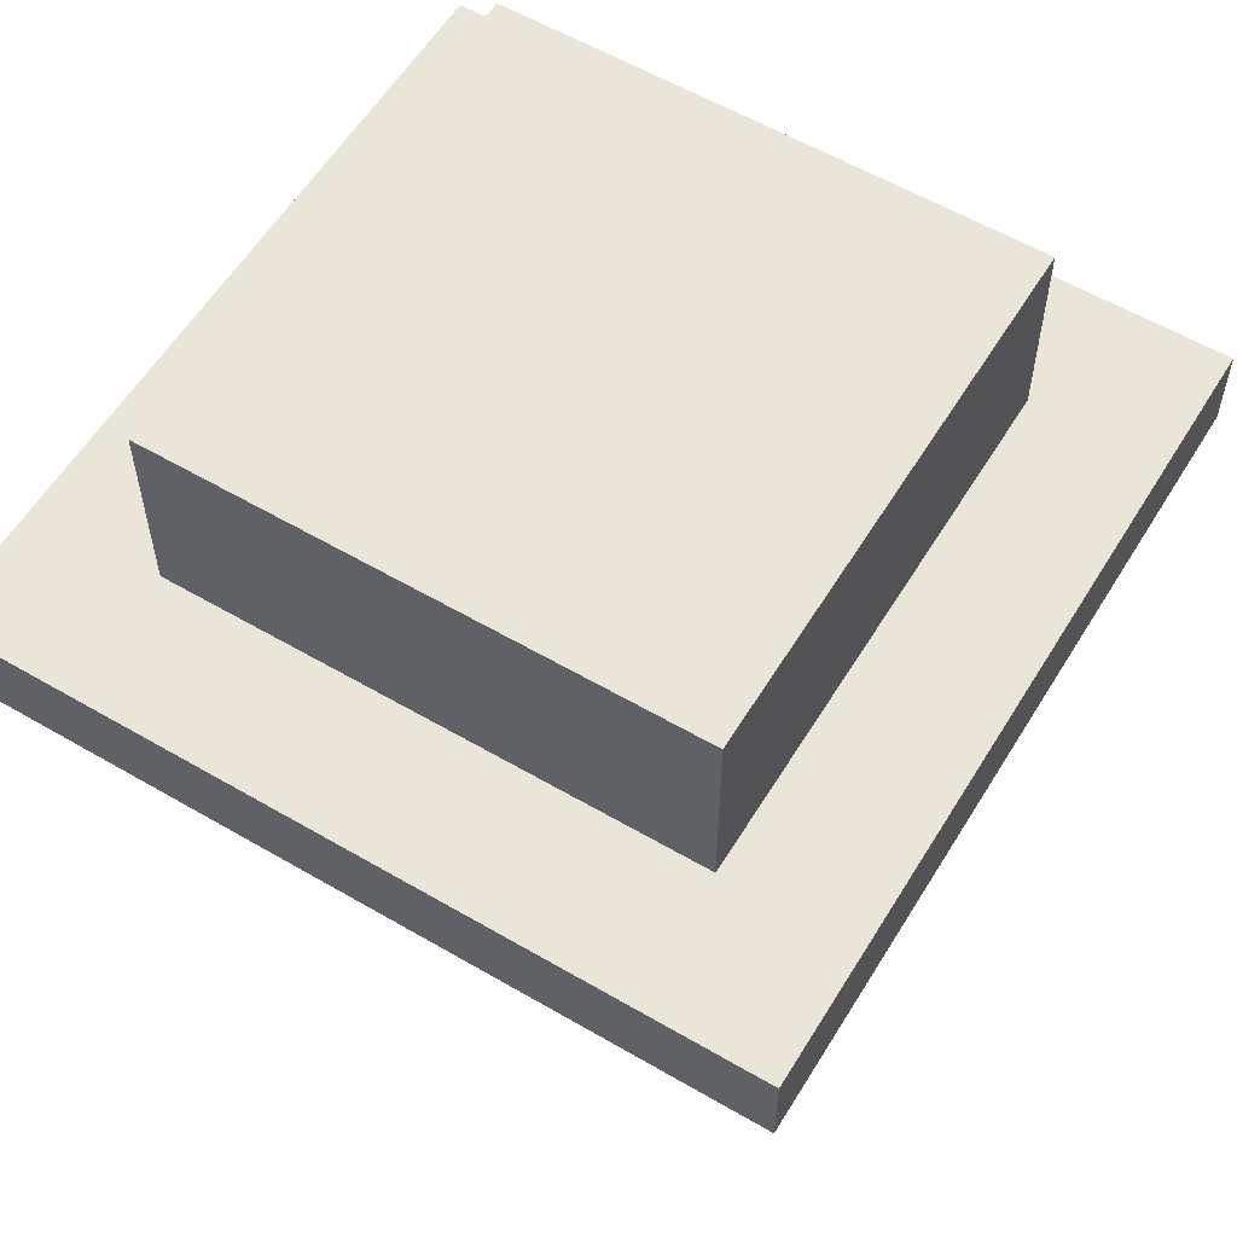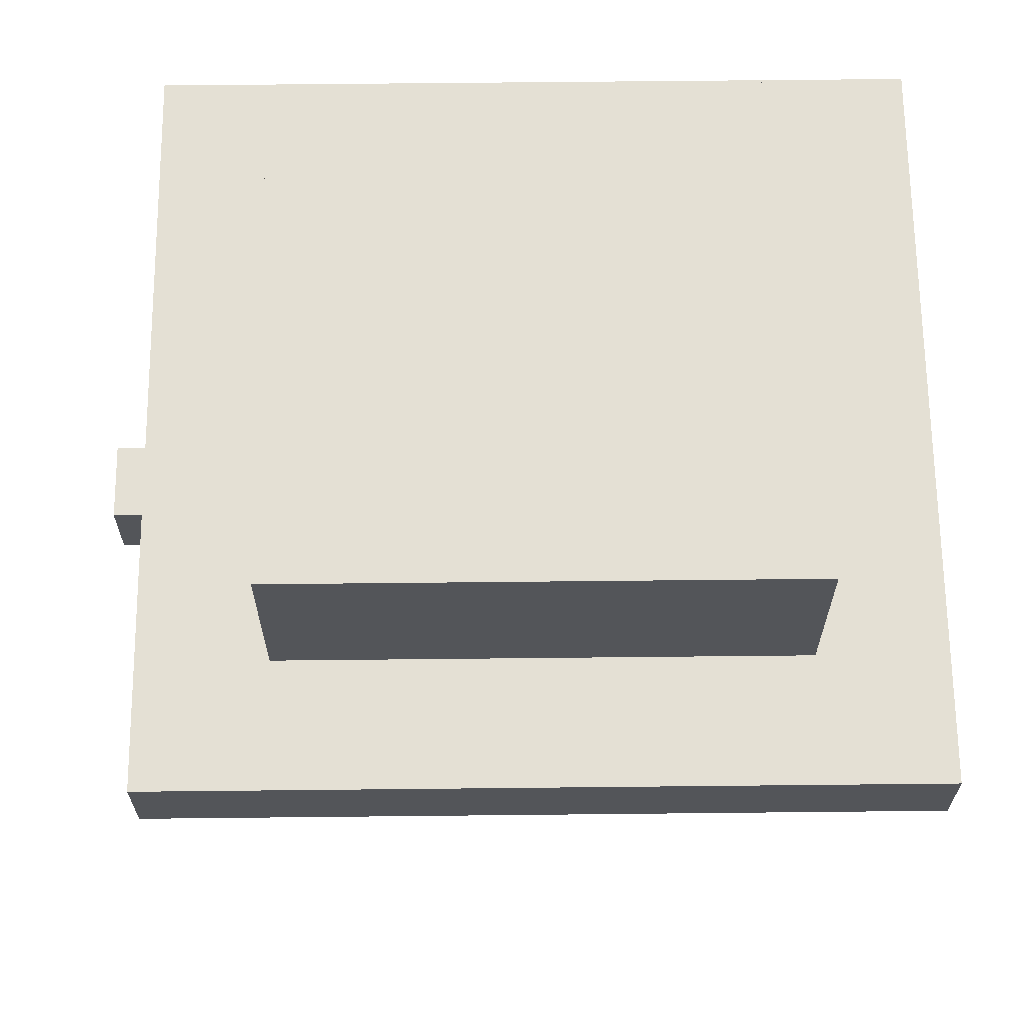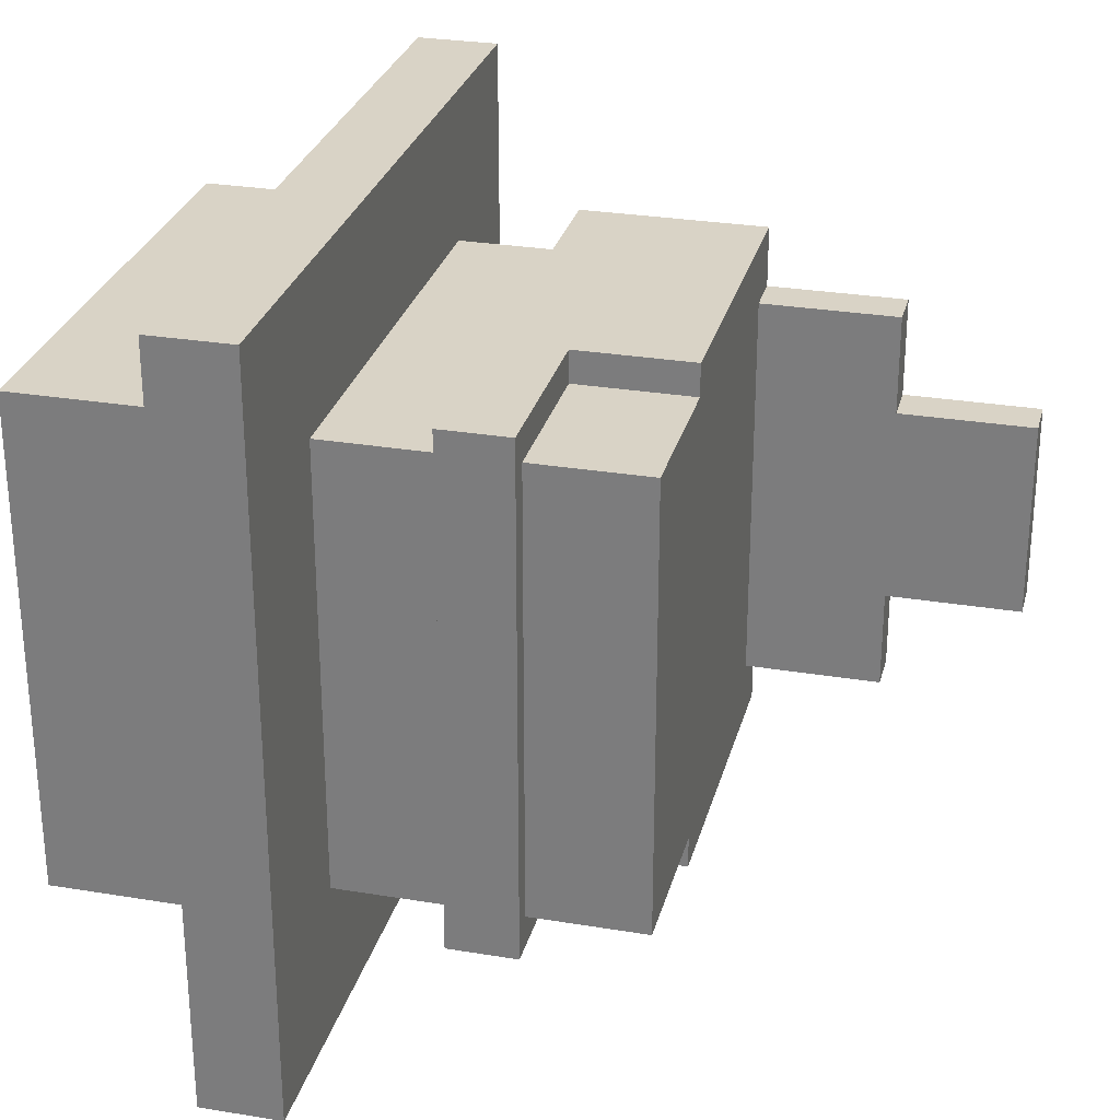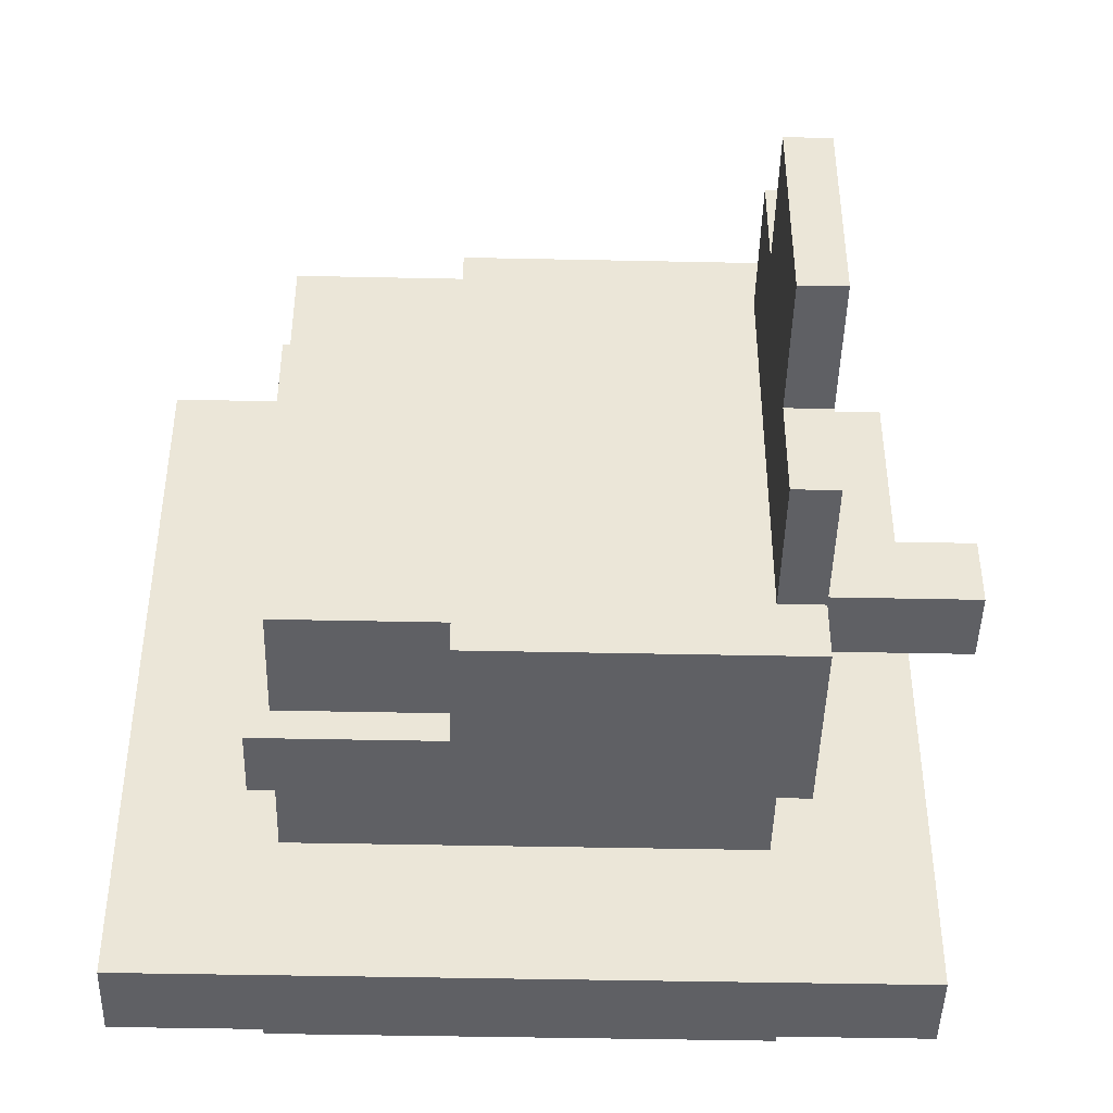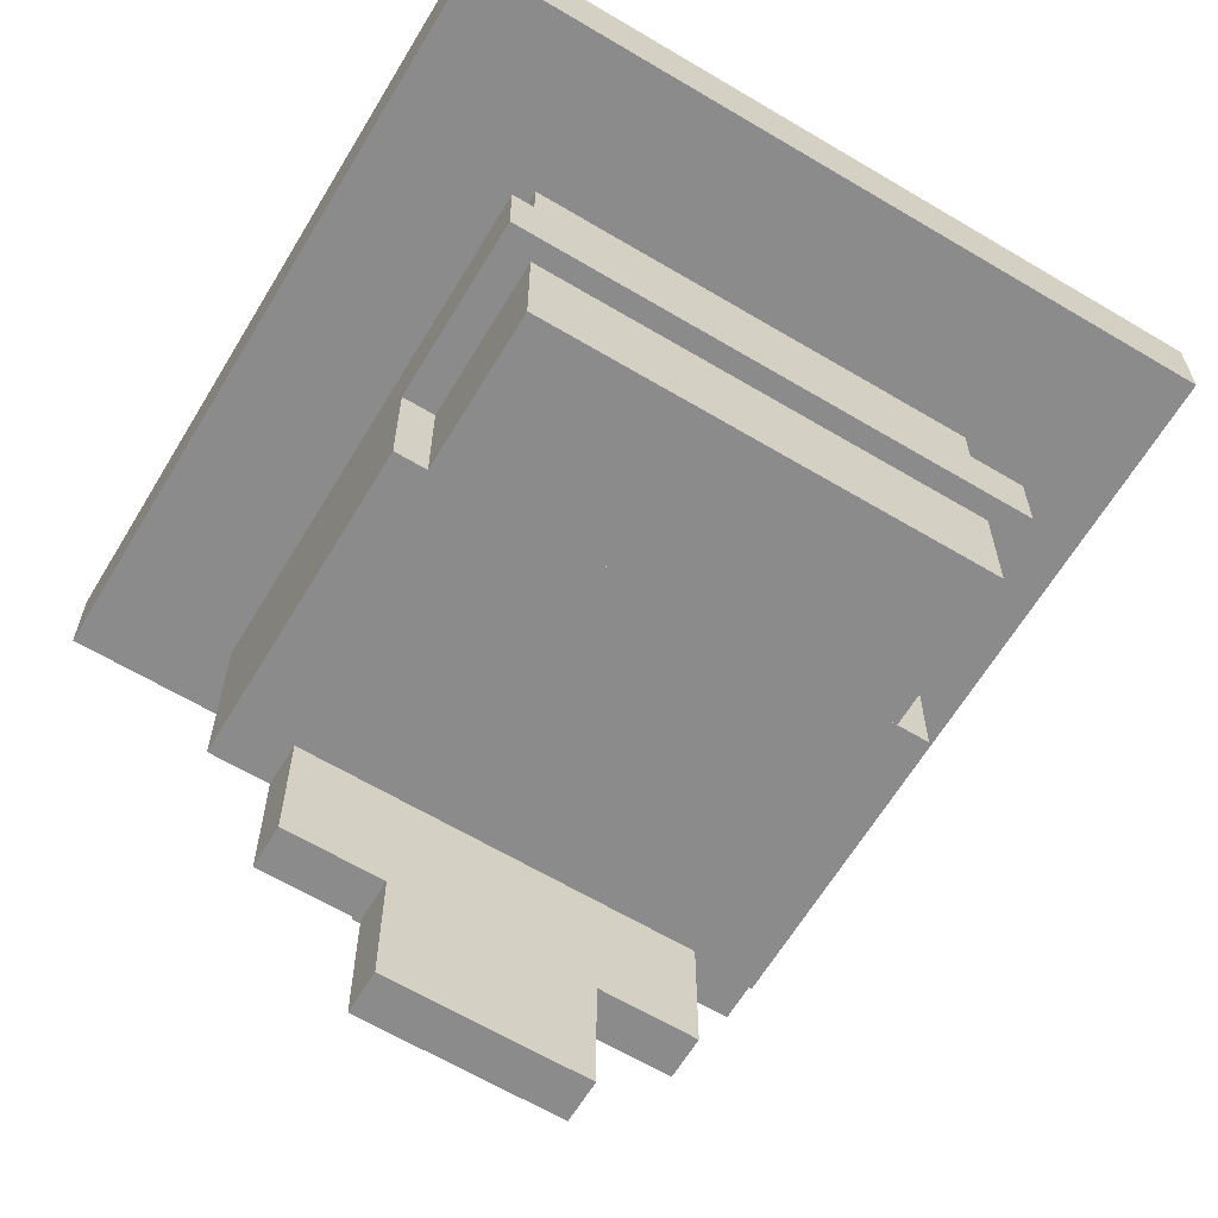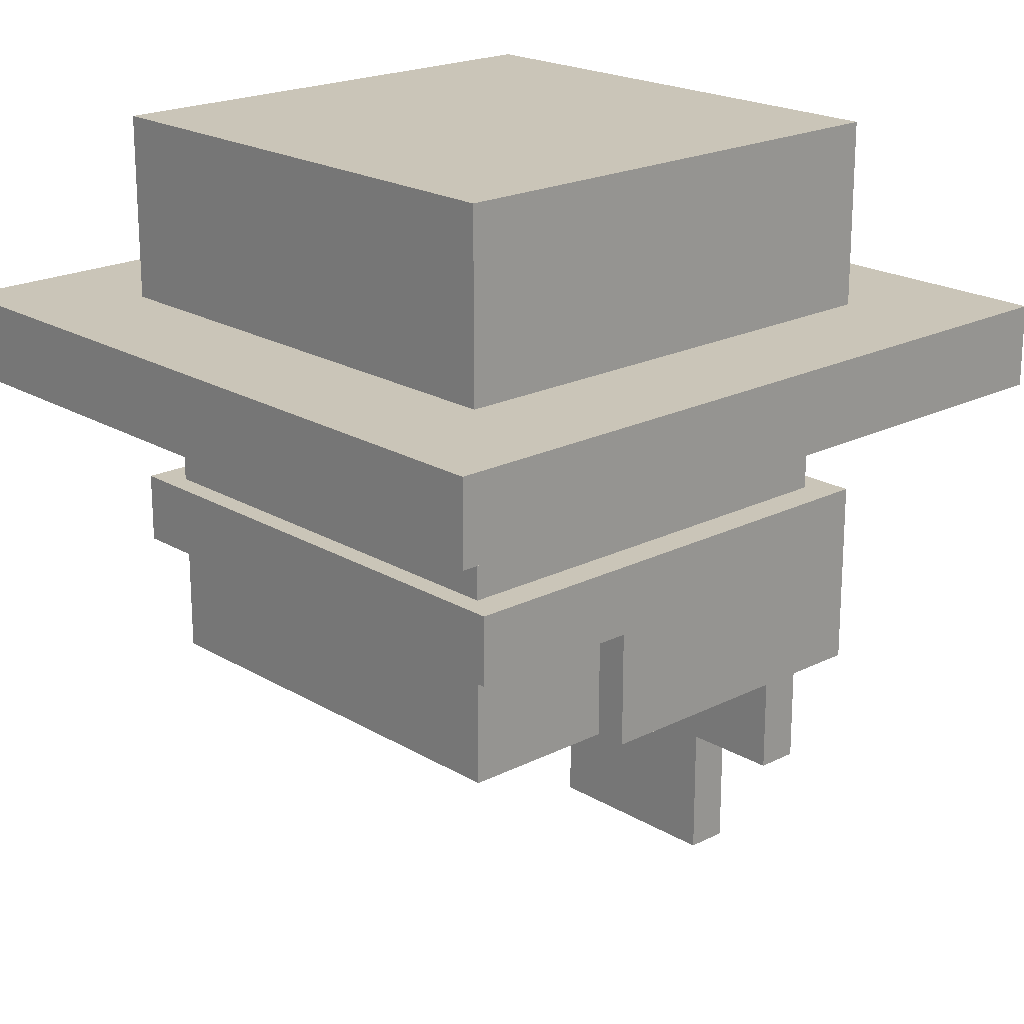
<metadata>
{"format":"obj","ext":"obj","renderer":"f3d","projection":"perspective","resolution":1024,"background":"white","views":[{"elev":58.0,"azim":-58.8,"up":"+Y"},{"elev":66.0,"azim":179.4,"up":"+Y"},{"elev":28.3,"azim":-75.9,"up":"+Z"},{"elev":-44.7,"azim":-1.4,"up":"+Z"},{"elev":-64.0,"azim":-121.0,"up":"+Y"},{"elev":20.3,"azim":-42.7,"up":"+Y"}]}
</metadata>
<code>
o Cube.004
v 0.4762 0.5247 0.3578
v 0.4762 0.6956 0.3578
v 0.4762 0.5247 0.1868
v 0.4762 0.6956 0.1868
v 0.5279 0.5247 0.3578
v 0.5279 0.6956 0.3578
v 0.5279 0.5247 0.1868
v 0.5279 0.6956 0.1868
v 0.4762 0.5247 -0.3578
v 0.4762 0.6956 -0.3578
v 0.4762 0.5247 -0.1868
v 0.4762 0.6956 -0.1868
v 0.5279 0.5247 -0.3578
v 0.5279 0.6956 -0.3578
v 0.5279 0.5247 -0.1868
v 0.5279 0.6956 -0.1868
v 0.4929 0.3476 0.08263
v 0.4929 0.5128 0.08263
v 0.4929 0.3476 -0.08263
v 0.4929 0.5128 -0.08263
v 0.9439 0.3476 0.08263
v 0.9439 0.5128 0.08263
v 0.9439 0.3476 -0.08263
v 0.9439 0.5128 -0.08263
v -0.5001 1e-06 0.5001
v -0.5001 1 0.5001
v -0.5001 1e-06 -0.5001
v -0.5001 1 -0.5001
v 0.5001 1e-06 0.5001
v 0.5001 1 0.5001
v 0.5001 1e-06 -0.5001
v 0.5001 1 -0.5001
v -0.4827 0.6603 0.4827
v -0.5554 1.248 0.5554
v -0.4827 0.6603 -0.4827
v -0.5554 1.248 -0.5554
v 0.4827 0.6603 0.4827
v 0.5554 1.248 0.5554
v 0.4827 0.6603 -0.4827
v 0.5554 1.248 -0.5554
v -0.5554 0.8409 0.5554
v -0.5554 0.8409 -0.5554
v 0.5554 0.8409 -0.5554
v 0.5554 0.8409 0.5554
v -0.8311 0.6603 -0.8311
v -0.8311 0.6603 0.8311
v -0.8311 0.8409 -0.8311
v 0.8311 0.6603 -0.8311
v 0.8311 0.8409 -0.8311
v 0.8311 0.6603 0.8311
v 0.8311 0.8409 0.8311
v -0.8311 0.8409 0.8311
f 3 4 8 7
f 7 8 6 5
f 5 6 2 1
f 3 7 5 1
f 8 4 2 6
f 11 15 16 12
f 15 13 14 16
f 13 9 10 14
f 11 9 13 15
f 16 14 10 12
f 19 20 24 23
f 23 24 22 21
f 21 22 18 17
f 19 23 21 17
f 24 20 18 22
f 28 27 25 26
f 29 30 26 25
f 27 28 32 31
f 31 29 25 27
f 30 29 31 32
f 30 32 28 26
f 41 34 36 42
f 42 36 40 43
f 43 40 38 44
f 44 38 34 41
f 40 36 34 38
f 35 33 46 45
f 39 35 45 48
f 43 44 51 49
f 41 42 47 52
f 50 51 52 46
f 48 49 51 50
f 45 47 49 48
f 46 52 47 45
f 42 43 49 47
f 37 39 48 50
f 44 41 52 51
f 33 37 50 46
o Cube.001
v -0.1497 -0 -0.5714
v 0.5605 -0 -0.5714
v 0.5605 0.4097 -0.5714
v 0.5605 -0 -0.4383
v 0.5605 -0.3008 -0.4383
v 0.4645 -0 -0.4383
v 0.4645 -0.3008 -0.4383
v 0.4645 -0.3008 -0.2191
v 0.5605 -0 -0.2191
v 0.5605 -0.3008 -0.2191
v 0.4645 -0.5978 -0.2191
v 0.5605 -0.5978 -0.2191
v -0.1497 0.2561 -0.5714
v 0.5605 0.2561 -0.2191
v -0.5468 0.4097 -0.5714
v -0.5468 0.2561 -0.5714
v -0.1497 -0 0.5714
v 0.5605 -0 0.5714
v 0.5605 0.4097 0.5714
v 0.5605 -0 0.4383
v 0.5605 -0.3008 0.4383
v 0.4645 -0 0.4383
v 0.4645 -0.3008 0.4383
v 0.4645 -0.3008 0.2191
v 0.5605 -0 0.2191
v 0.5605 -0.3008 0.2191
v 0.4645 -0.5978 0.2191
v 0.5605 -0.5978 0.2191
v -0.1497 0.2561 0.5714
v 0.5605 0.2561 0.2191
v -0.5468 0.4097 0.5714
v -0.5468 0.2561 0.5714
v 0.4743 -0 -0.2191
v 0.4743 0.2561 -0.2191
v 0.4743 -0 0.2191
v 0.4743 0.2561 0.2191
f 63 64 80 79
f 58 56 57 59
f 83 71 55 67
f 69 81 65 53
f 59 57 62 60
f 60 62 64 63
f 78 77 72 73
f 66 82 88 86
f 65 81 84 68
f 74 75 73 72
f 58 59 60
f 75 76 78 73
f 81 69 70 71
f 76 79 80 78
f 82 77 87 88
f 61 66 86 85
f 85 86 88 87
f 61 85 87 77
f 82 71 70 72
f 54 56 58 53
f 55 71 82 66
f 75 74 76
f 77 82 72
f 65 68 67 55
f 77 78 62 61
f 56 61 62 57
f 65 55 54 53
f 68 84 83 67
f 81 71 83 84
f 58 60 76 74
f 56 54 55 66
f 79 76 60 63
f 56 66 61
f 64 62 78 80
f 70 69 74 72
f 69 53 58 74

</code>
